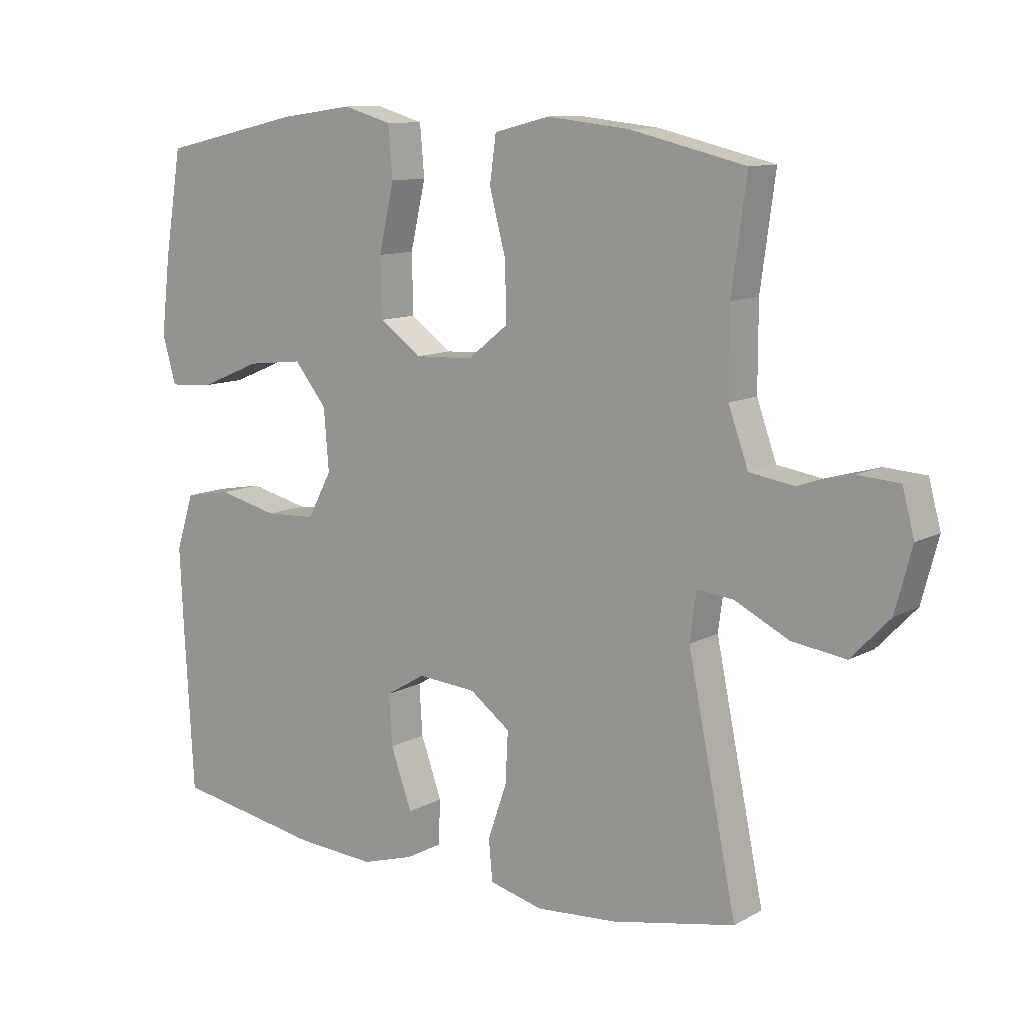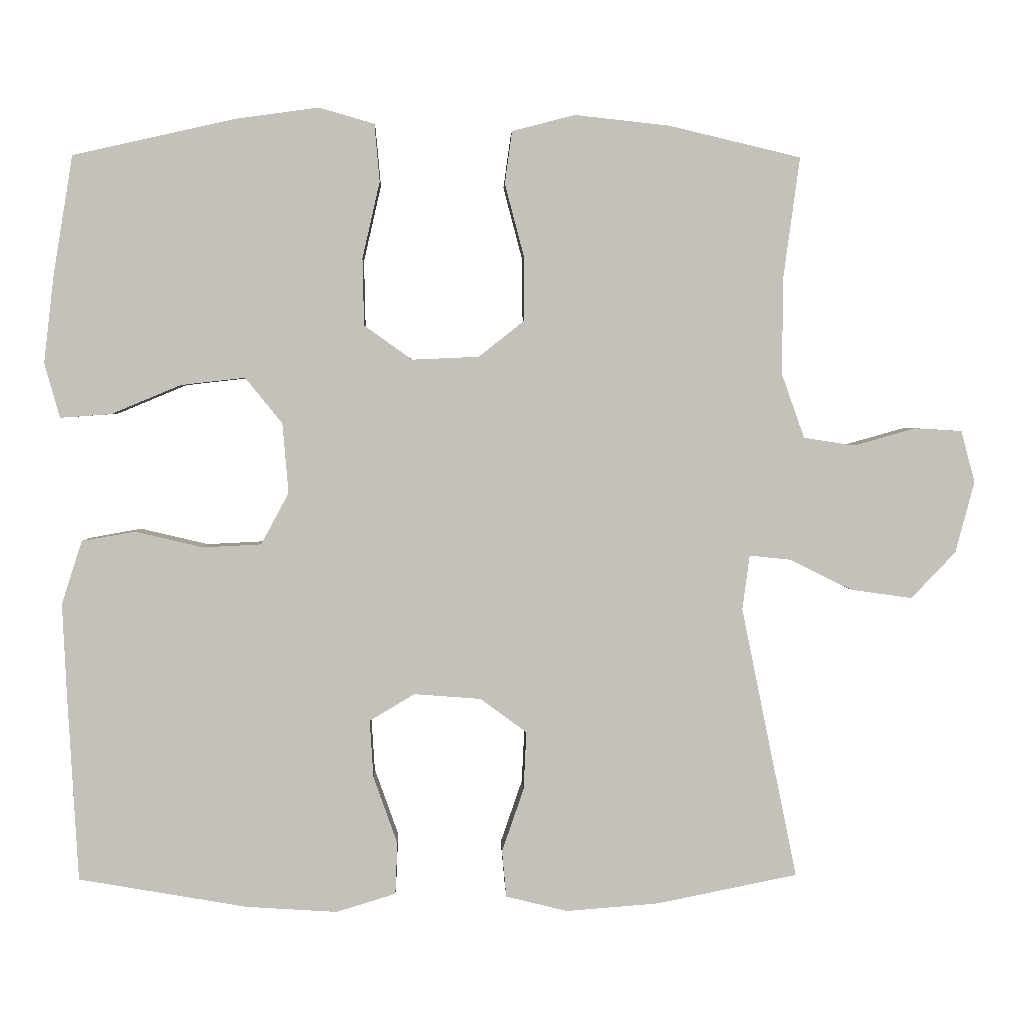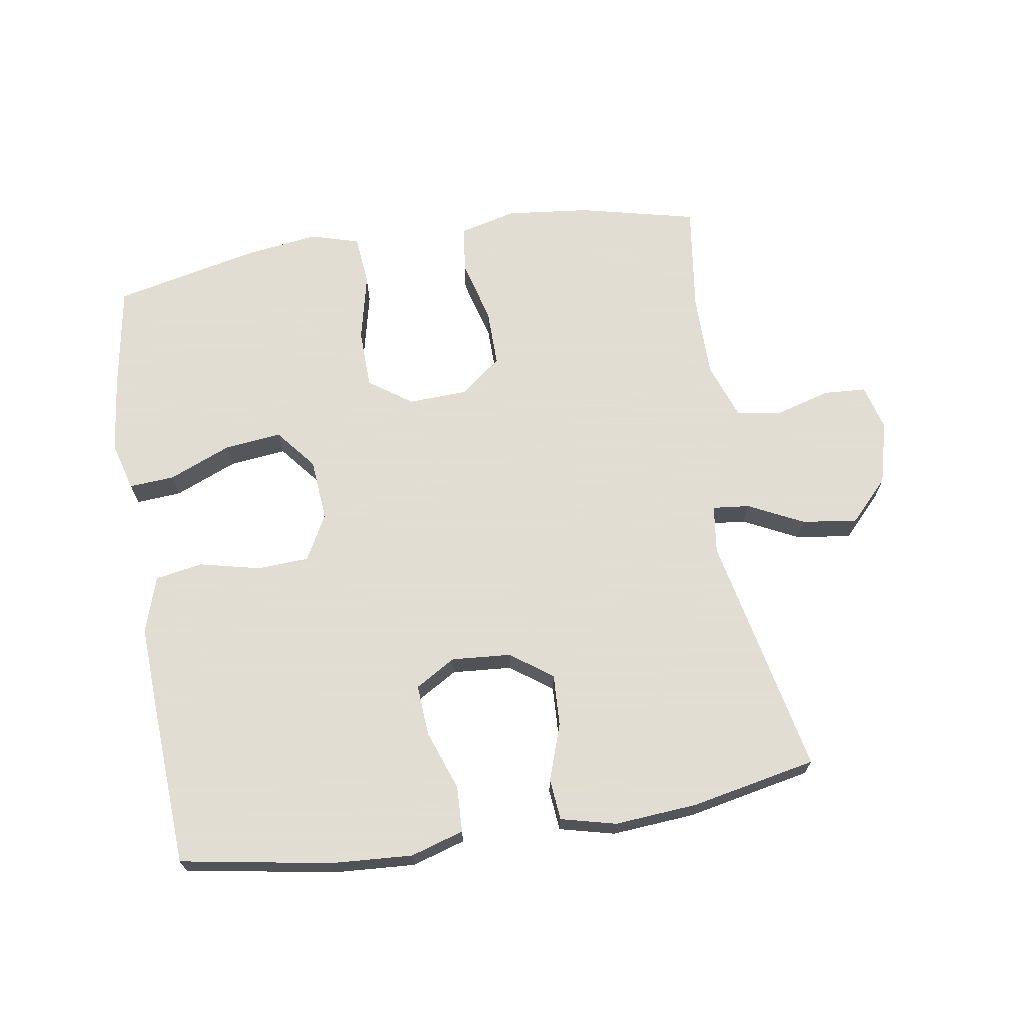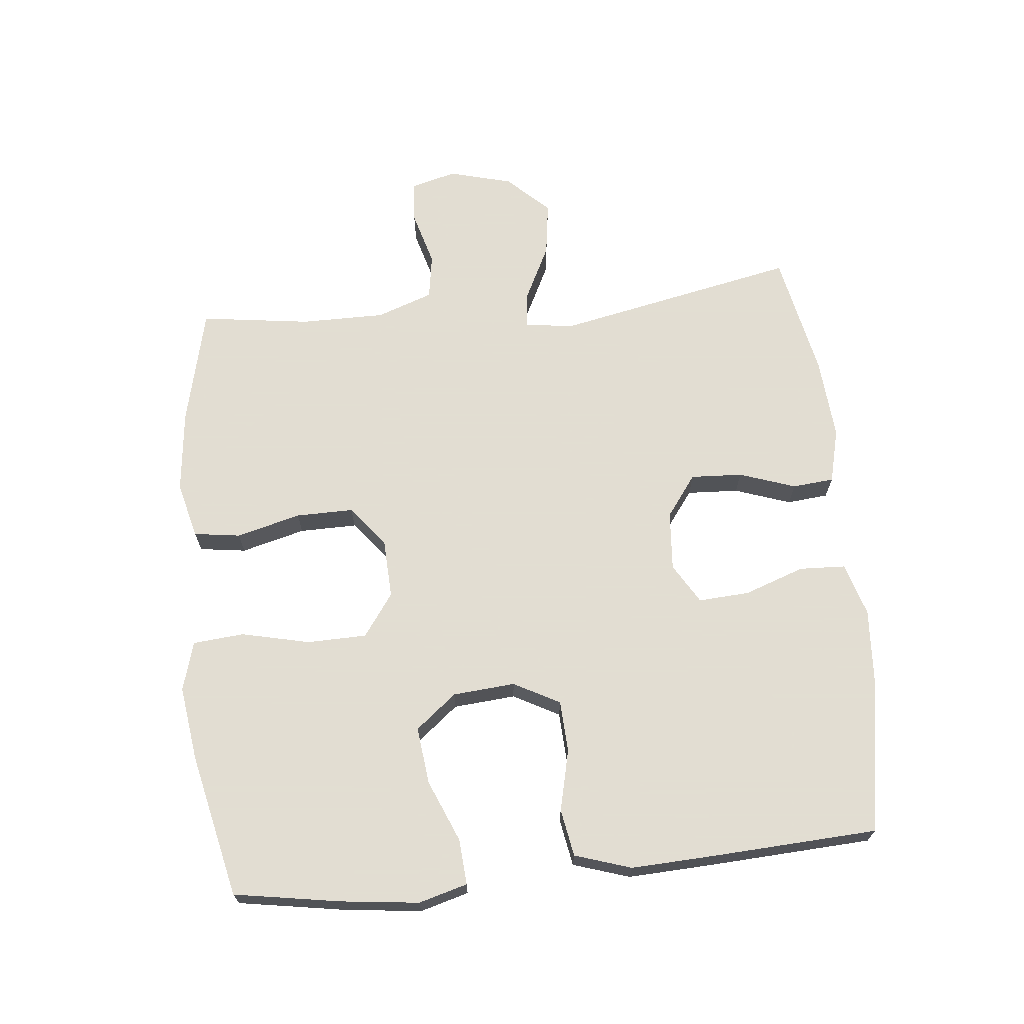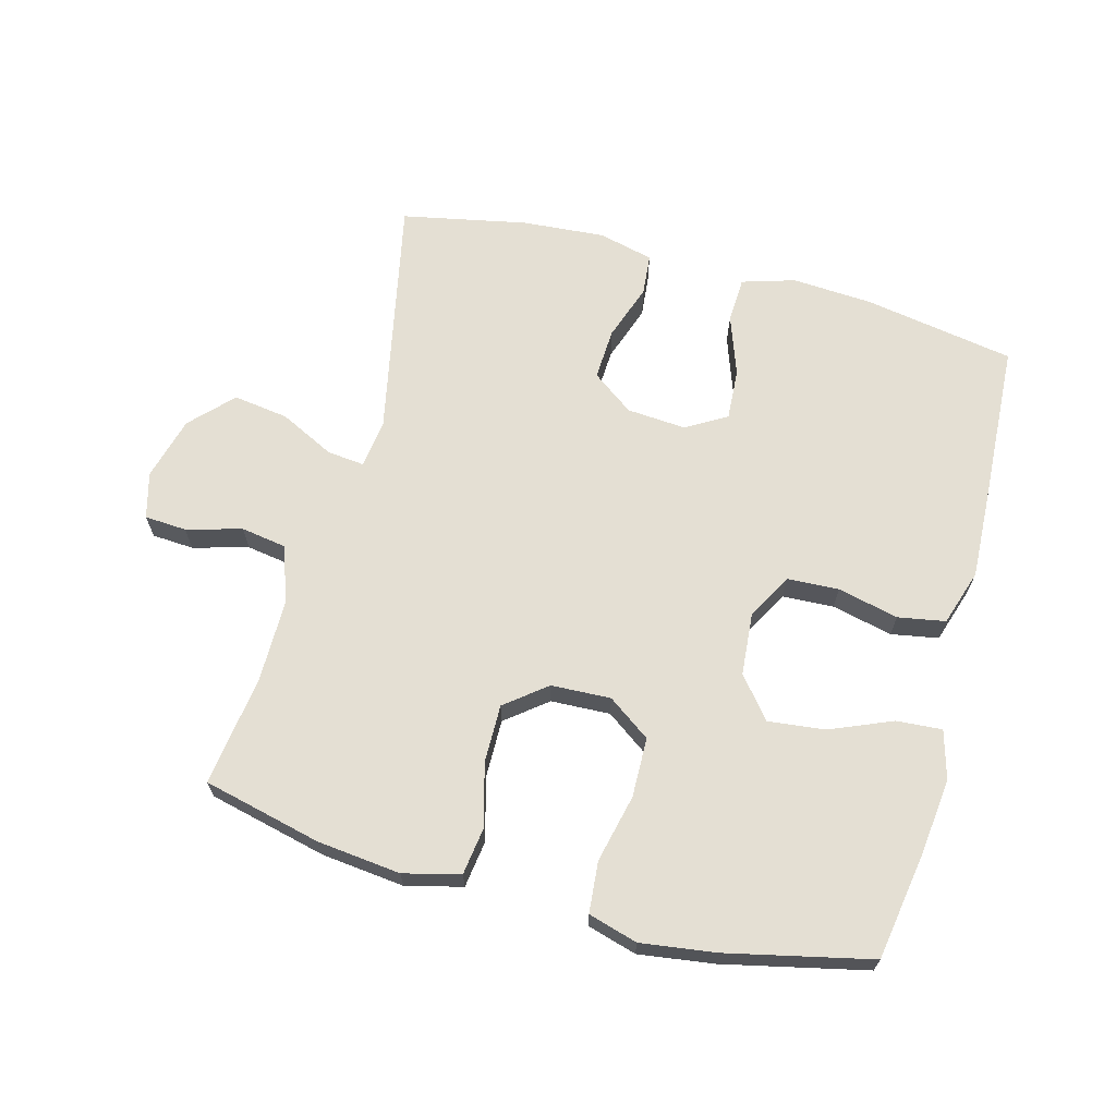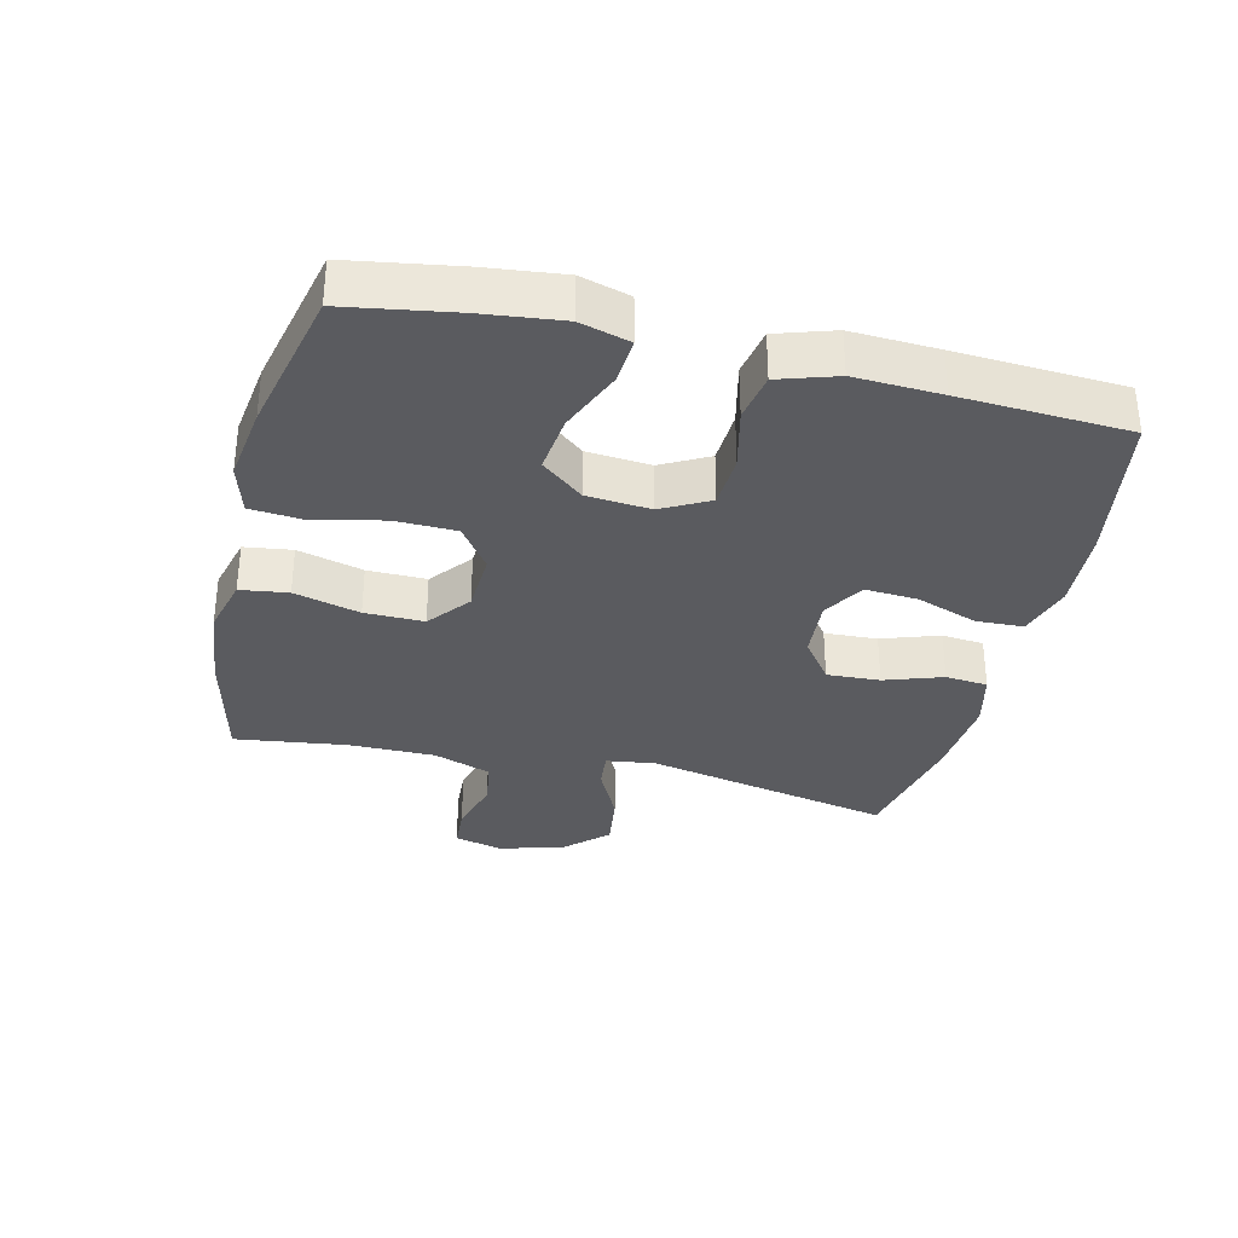
<metadata>
{"format":"obj","ext":"obj","renderer":"f3d","projection":"perspective","resolution":1024,"background":"white","views":[{"elev":10.9,"azim":-142.9,"up":"+Z"},{"elev":2.9,"azim":178.2,"up":"+Z"},{"elev":68.1,"azim":170.9,"up":"+Y"},{"elev":68.1,"azim":84.3,"up":"+Y"},{"elev":66.6,"azim":15.1,"up":"+Y"},{"elev":-33.2,"azim":76.4,"up":"+Y"}]}
</metadata>
<code>
v -0.5 0.07 0.5
v -0.318 0.07 0.543
v -0.189 0.07 0.557
v -0.102 0.07 0.535
v -0.092 0.07 0.463
v -0.118 0.07 0.364
v -0.119 0.07 0.275
v -0.056 0.07 0.225
v 0.036 0.07 0.221
v 0.102 0.07 0.268
v 0.104 0.07 0.36
v 0.08 0.07 0.465
v 0.087 0.07 0.544
v 0.163 0.07 0.566
v 0.278 0.07 0.55
v 0.5 0.07 0.5
v 0.527 0.07 0.336
v 0.541 0.07 0.216
v 0.52 0.07 0.141
v 0.45 0.07 0.146
v 0.354 0.07 0.186
v 0.266 0.07 0.196
v 0.215 0.07 0.133
v 0.207 0.07 0.037
v 0.245 0.07 -0.034
v 0.325 0.07 -0.038
v 0.419 0.07 -0.016
v 0.492 0.07 -0.029
v 0.52 0.07 -0.116
v 0.514 0.07 -0.246
v 0.5 0.07 -0.5
v 0.268 0.07 -0.54
v 0.143 0.07 -0.548
v 0.061 0.07 -0.523
v 0.058 0.07 -0.452
v 0.091 0.07 -0.359
v 0.096 0.07 -0.28
v 0.034 0.07 -0.243
v -0.058 0.07 -0.25
v -0.122 0.07 -0.297
v -0.118 0.07 -0.377
v -0.088 0.07 -0.464
v -0.094 0.07 -0.528
v -0.179 0.07 -0.549
v -0.307 0.07 -0.539
v -0.5 0.07 -0.5
v -0.423 0.07 -0.126
v -0.433 0.07 -0.051
v -0.49 0.07 -0.057
v -0.575 0.07 -0.099
v -0.66 0.07 -0.111
v -0.721 0.07 -0.047
v -0.747 0.07 0.051
v -0.728 0.07 0.122
v -0.663 0.07 0.126
v -0.578 0.07 0.102
v -0.508 0.07 0.113
v -0.477 0.07 0.2
v -0.477 0.07 0.33
v -0.5 0 0.5
v -0.318 0 0.543
v -0.189 0 0.557
v -0.102 0 0.535
v -0.092 0 0.463
v -0.118 0 0.364
v -0.119 0 0.275
v -0.056 0 0.225
v 0.036 0 0.221
v 0.102 0 0.268
v 0.104 0 0.36
v 0.08 0 0.465
v 0.087 0 0.544
v 0.163 0 0.566
v 0.278 0 0.55
v 0.5 0 0.5
v 0.527 0 0.336
v 0.541 0 0.216
v 0.52 0 0.141
v 0.45 0 0.146
v 0.354 0 0.186
v 0.266 0 0.196
v 0.215 0 0.133
v 0.207 0 0.037
v 0.245 0 -0.034
v 0.325 0 -0.038
v 0.419 0 -0.016
v 0.492 0 -0.029
v 0.52 0 -0.116
v 0.514 0 -0.246
v 0.5 0 -0.5
v 0.268 0 -0.54
v 0.143 0 -0.548
v 0.061 0 -0.523
v 0.058 0 -0.452
v 0.091 0 -0.359
v 0.096 0 -0.28
v 0.034 0 -0.243
v -0.058 0 -0.25
v -0.122 0 -0.297
v -0.118 0 -0.377
v -0.088 0 -0.464
v -0.094 0 -0.528
v -0.179 0 -0.549
v -0.307 0 -0.539
v -0.5 0 -0.5
v -0.423 0 -0.126
v -0.433 0 -0.051
v -0.49 0 -0.057
v -0.575 0 -0.099
v -0.66 0 -0.111
v -0.721 0 -0.047
v -0.747 0 0.051
v -0.728 0 0.122
v -0.663 0 0.126
v -0.578 0 0.102
v -0.508 0 0.113
v -0.477 0 0.2
v -0.477 0 0.33
f 53 54 55 56
f 53 56 57
f 52 53 57
f 49 50 51 52
f 48 49 52 57
f 44 45 46 47
f 44 47 48
f 41 42 43 44
f 40 41 44 48
f 39 40 48 57
f 33 34 35 36
f 33 36 37
f 32 33 37
f 31 32 37
f 30 31 37 38
f 26 27 28 29
f 25 26 29 30
f 18 19 20 21
f 18 21 22
f 17 18 22
f 16 17 22
f 15 16 22 23
f 11 12 13 14
f 10 11 14 15
f 3 4 5 6
f 3 6 7
f 59 1 2 3
f 58 59 3 7
f 38 39 57 58
f 25 30 38 58
f 24 25 58
f 23 24 58
f 10 15 23
f 9 10 23
f 8 9 23 58
f 7 8 58
f 115 114 113 112
f 116 115 112
f 116 112 111
f 111 110 109 108
f 116 111 108 107
f 106 105 104 103
f 107 106 103
f 103 102 101 100
f 107 103 100 99
f 116 107 99 98
f 95 94 93 92
f 96 95 92
f 96 92 91
f 96 91 90
f 97 96 90 89
f 88 87 86 85
f 89 88 85 84
f 80 79 78 77
f 81 80 77
f 81 77 76
f 81 76 75
f 82 81 75 74
f 73 72 71 70
f 74 73 70 69
f 65 64 63 62
f 66 65 62
f 62 61 60 118
f 66 62 118 117
f 117 116 98 97
f 117 97 89 84
f 117 84 83
f 117 83 82
f 82 74 69
f 82 69 68
f 117 82 68 67
f 117 67 66
f 1 60 61 2
f 2 61 62 3
f 3 62 63 4
f 4 63 64 5
f 5 64 65 6
f 6 65 66 7
f 7 66 67 8
f 8 67 68 9
f 9 68 69 10
f 10 69 70 11
f 11 70 71 12
f 12 71 72 13
f 13 72 73 14
f 14 73 74 15
f 15 74 75 16
f 16 75 76 17
f 17 76 77 18
f 18 77 78 19
f 19 78 79 20
f 20 79 80 21
f 21 80 81 22
f 22 81 82 23
f 23 82 83 24
f 24 83 84 25
f 25 84 85 26
f 26 85 86 27
f 27 86 87 28
f 28 87 88 29
f 29 88 89 30
f 30 89 90 31
f 31 90 91 32
f 32 91 92 33
f 33 92 93 34
f 34 93 94 35
f 35 94 95 36
f 36 95 96 37
f 37 96 97 38
f 38 97 98 39
f 39 98 99 40
f 40 99 100 41
f 41 100 101 42
f 42 101 102 43
f 43 102 103 44
f 44 103 104 45
f 45 104 105 46
f 46 105 106 47
f 47 106 107 48
f 48 107 108 49
f 49 108 109 50
f 50 109 110 51
f 51 110 111 52
f 52 111 112 53
f 53 112 113 54
f 54 113 114 55
f 55 114 115 56
f 56 115 116 57
f 57 116 117 58
f 58 117 118 59
f 59 118 60 1

</code>
